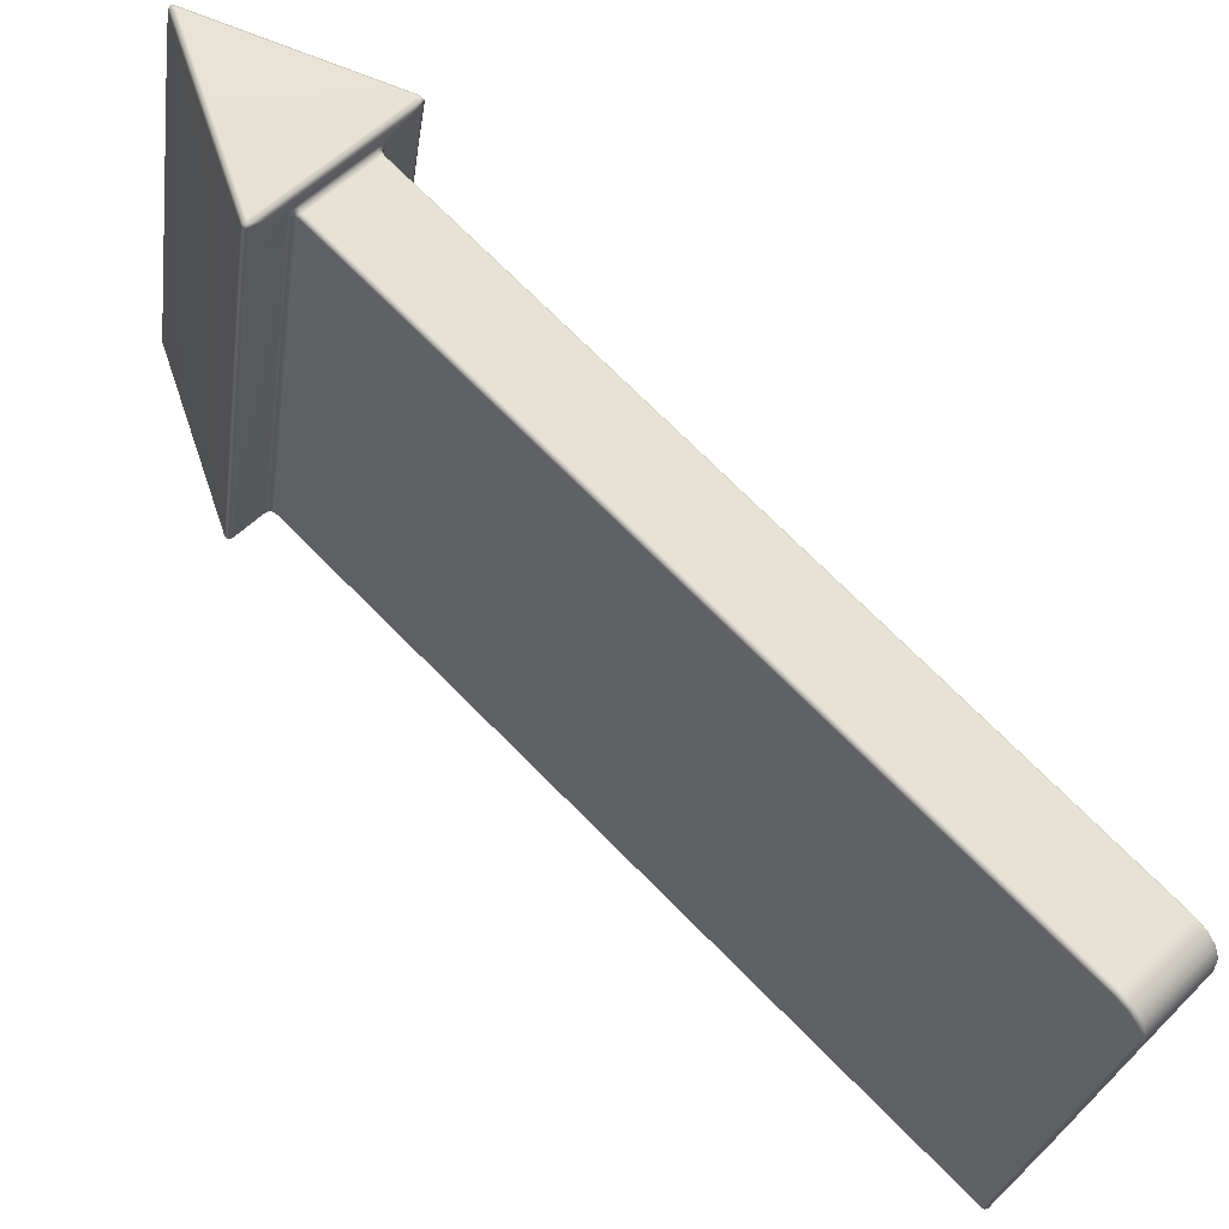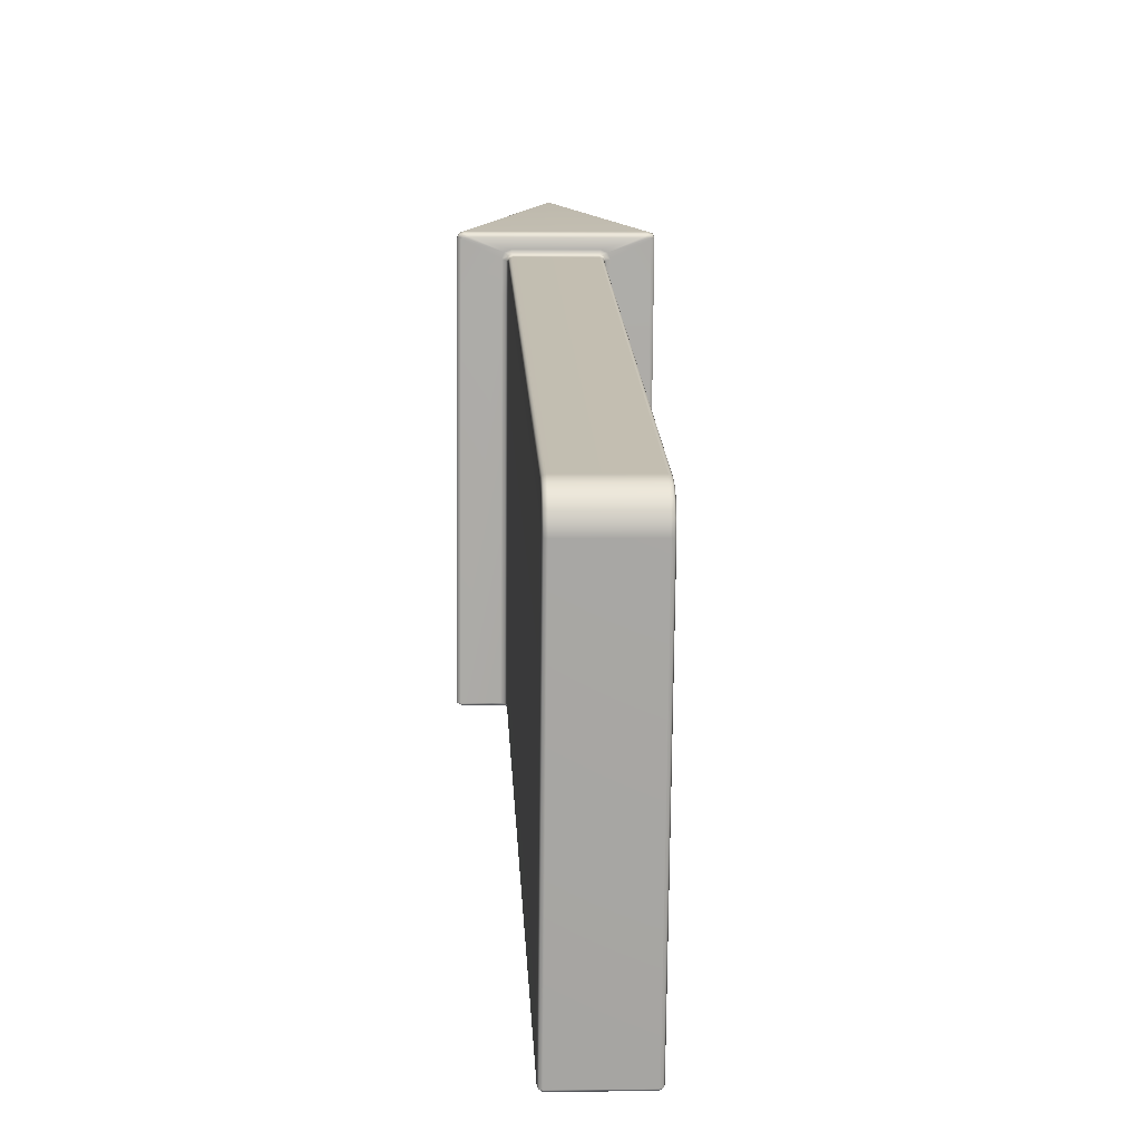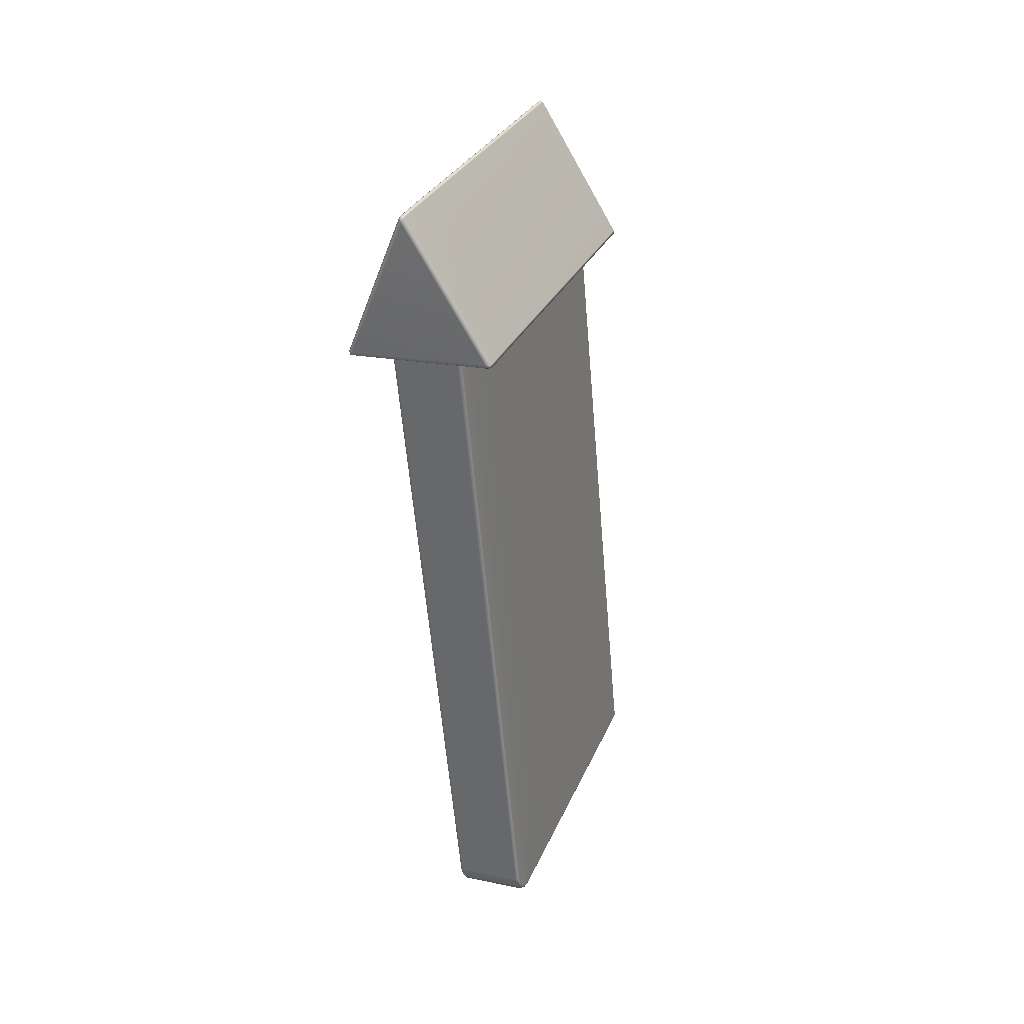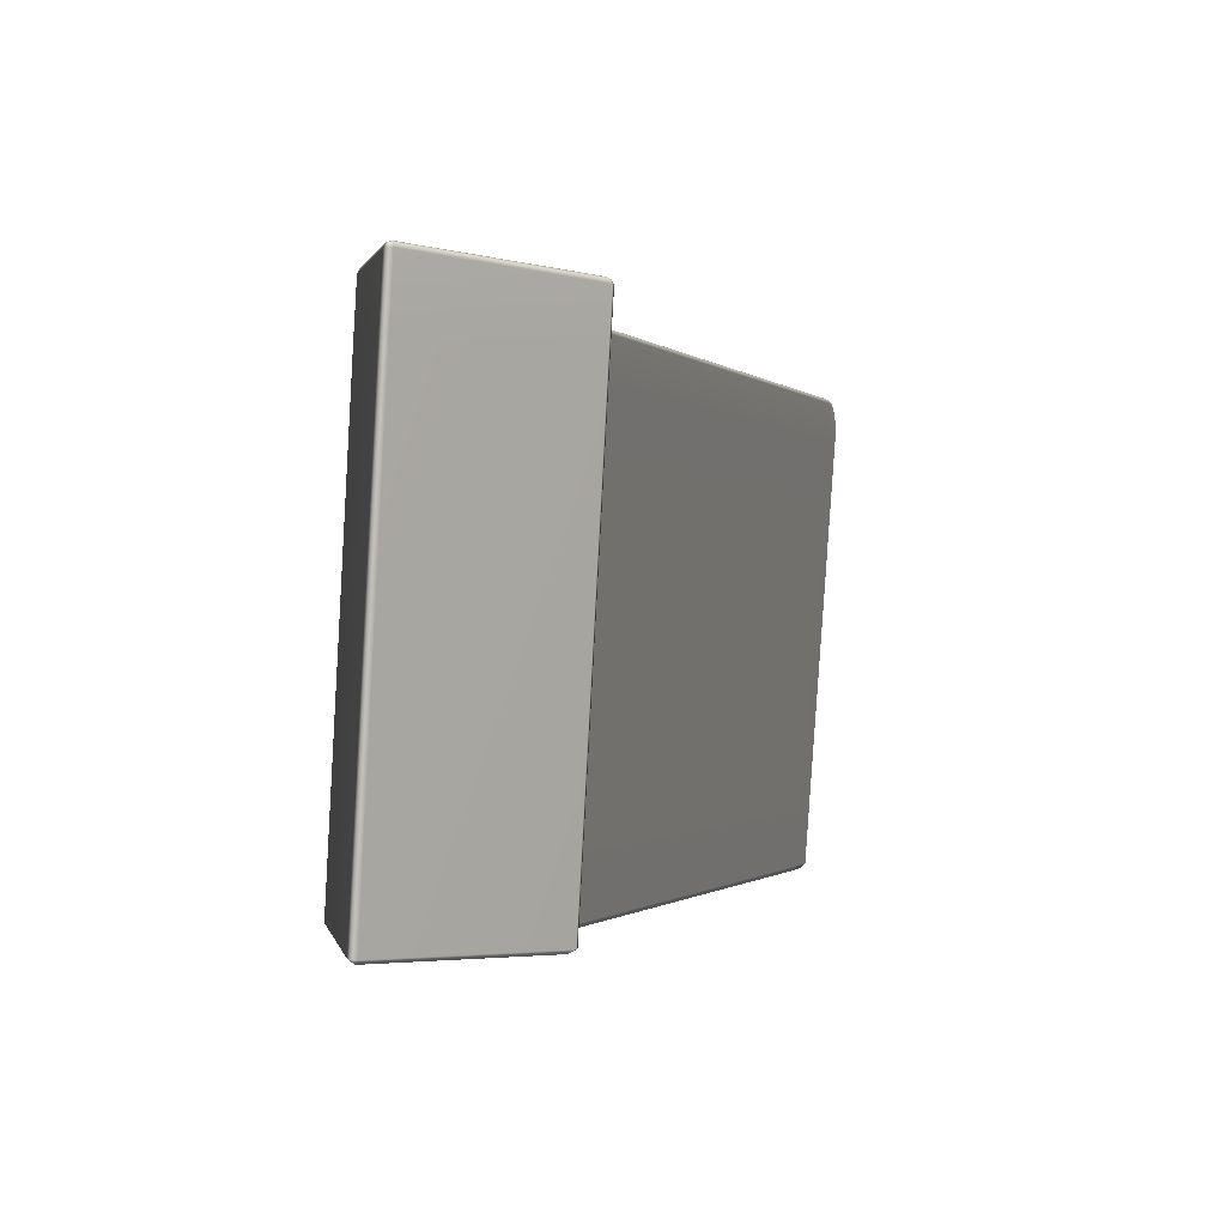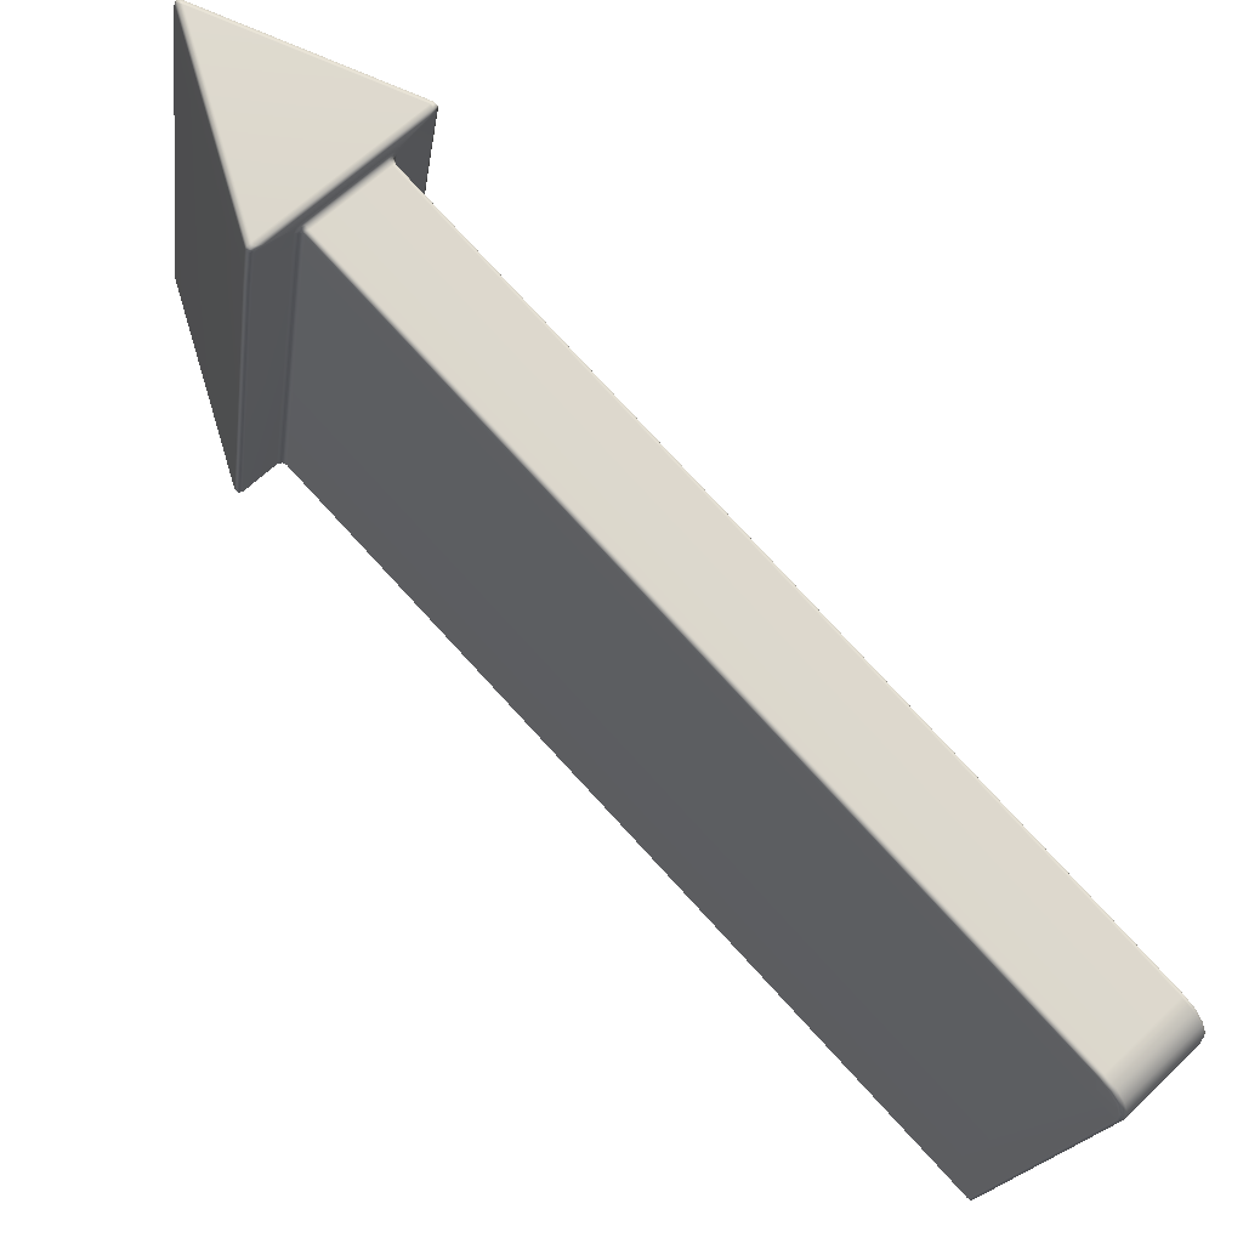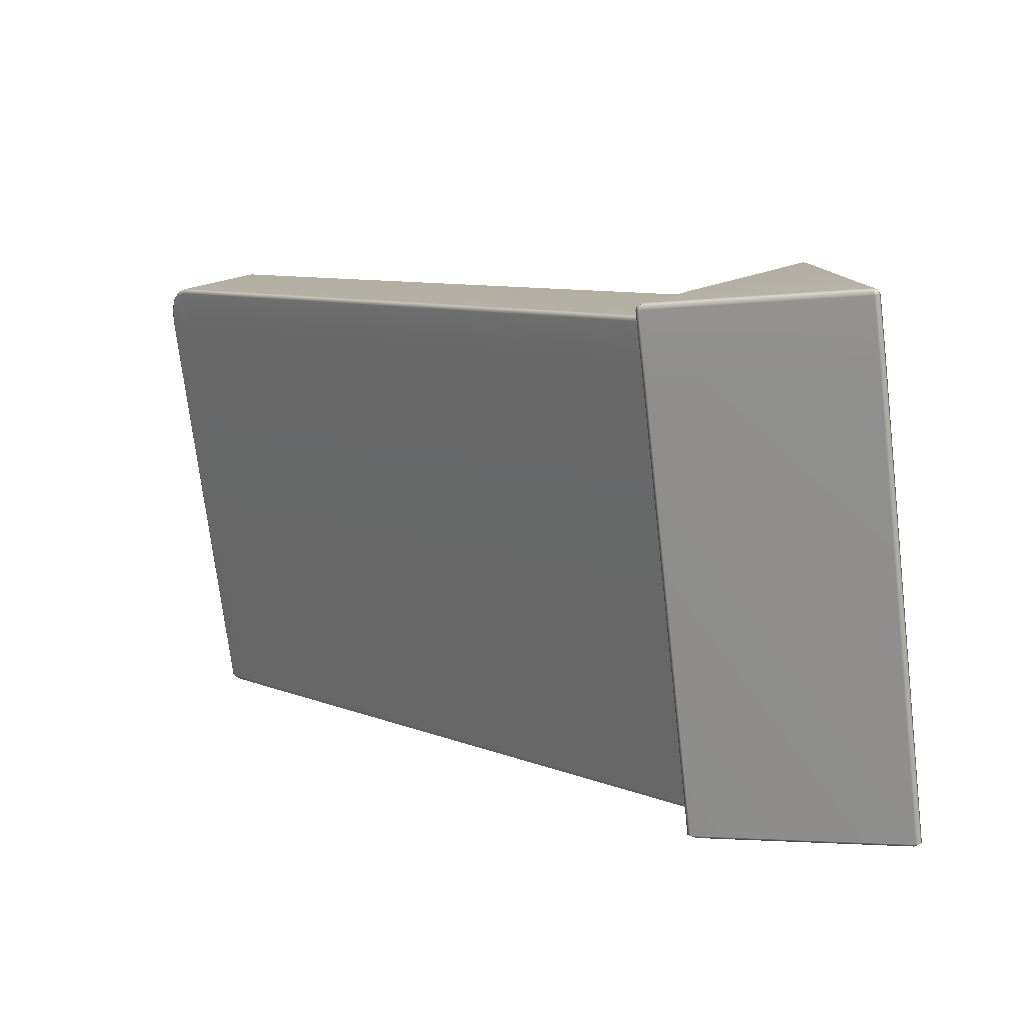
<metadata>
{"format":"obj","ext":"obj","renderer":"f3d","projection":"perspective","resolution":1024,"background":"white","views":[{"elev":53.7,"azim":133.6,"up":"+Y"},{"elev":2.7,"azim":177.3,"up":"+Y"},{"elev":19.1,"azim":-158.5,"up":"+Z"},{"elev":13.3,"azim":17.7,"up":"+Y"},{"elev":62.3,"azim":135.7,"up":"+Y"},{"elev":23.3,"azim":-37.0,"up":"+Y"}]}
</metadata>
<code>
g LM4_rigidWall011
v -23.49 6.098 25.61
v -23.49 6.038 25.54
v -23.52 6.093 25.59
v -23.45 6.093 25.59
v -23.45 10.18 24.85
v -23.49 10.18 24.87
v -22.52 5.663 23.78
v -22.58 5.621 23.78
v -22.52 5.654 23.74
v -22.52 9.744 23.03
v -23.45 10.74 24.74
v -23.49 10.74 24.76
v -23.49 10.77 24.74
v -23.46 10.77 24.71
v -22.52 10.3 22.93
v -22.54 10.34 22.92
v -22.54 10.33 22.88
v -22.52 9.735 22.99
v -22.52 10.3 22.88
v -22.56 9.731 22.97
v -22.56 10.28 22.87
v -22.59 10.29 22.86
v -22.56 5.651 23.72
v -22.58 5.621 23.78
v -22.96 5.654 23.72
v -23 5.621 23.78
v -22.95 9.729 22.97
v -23 5.65 23.7
v -23.04 5.616 23.76
v -23 9.725 22.95
v -23 10.07 22.88
v -22.95 10.09 22.9
v -23.02 10.12 22.88
v -22.98 10.15 22.89
v -23.06 10.13 22.87
v -22.66 10.29 22.86
v -23.05 10.18 22.88
v -23.92 10.13 22.87
v -23.92 10.18 22.88
v -22.59 10.33 22.88
v -22.54 10.34 22.92
v -23.99 10.15 22.89
v -23.96 10.12 22.88
v -24.31 10.29 22.86
v -24.02 10.09 22.9
v -23.98 10.07 22.88
v -24.02 9.729 22.97
v -23.98 9.725 22.95
v -24.02 5.654 23.72
v -23.97 5.65 23.7
v -23.98 5.621 23.78
v -23.93 5.616 23.76
v -24.39 5.621 23.78
v -24.41 5.651 23.72
v -24.45 5.654 23.74
v -24.42 9.731 22.97
v -24.42 10.28 22.87
v -24.45 9.735 22.99
v -24.39 10.29 22.86
v -24.45 10.3 22.88
v -24.45 5.663 23.78
v -24.39 5.621 23.78
v -23.49 6.038 25.54
v -23.52 6.093 25.59
v -24.45 9.744 23.03
v -24.43 10.33 22.88
v -23.52 10.18 24.85
v -23.49 6.098 25.61
v -23.49 10.18 24.87
v -24.45 10.3 22.93
v -23.52 10.74 24.74
v -23.49 10.74 24.76
v -23.49 10.77 24.74
v -23.51 10.77 24.71
v -24.44 10.34 22.92
v -24.39 10.33 22.88
v -24.44 10.34 22.92
v -22.58 10.36 22.91
v -24.39 10.36 22.91
v -23.49 10.77 24.66
v -23.46 10.77 24.71
v -23.51 10.77 24.71
v -23.49 10.77 24.74
v -23.04 5.616 23.76
v -23 5.65 23.7
v -23.02 5.64 23.65
v -23.06 5.605 23.71
v -23.06 3.654 15.51
v -23.02 9.714 22.9
v -23.02 7.728 14.53
v -23 9.725 22.95
v -23.02 3.709 15.5
v -23.06 3.581 15.18
v -23.02 10.06 22.84
v -23 10.07 22.88
v -23.02 3.625 15.17
v -23.03 3.612 15.14
v -23.03 7.669 14.18
v -23.02 7.673 14.21
v -23.02 7.804 14.2
v -23.03 7.809 14.17
v -23.02 7.922 14.25
v -23.03 7.939 14.22
v -23.02 8.014 14.33
v -23.03 8.041 14.31
v -23.02 8.069 14.45
v -23.03 8.099 14.44
v -23.03 10.09 22.84
v -23.02 10.12 22.88
v -23.06 8.111 14.44
v -23.06 10.1 22.83
v -23.06 10.13 22.87
v -23.91 10.1 22.83
v -23.92 10.13 22.87
v -23.96 10.12 22.88
v -23.91 8.111 14.44
v -23.94 10.09 22.84
v -23.98 10.07 22.88
v -23.96 10.06 22.84
v -23.98 9.725 22.95
v -23.94 8.099 14.44
v -23.96 9.714 22.9
v -23.97 5.65 23.7
v -23.96 8.069 14.45
v -23.96 7.728 14.53
v -23.95 5.64 23.65
v -23.93 5.616 23.76
v -23.92 5.605 23.71
v -23.91 3.654 15.51
v -23.96 3.709 15.5
v -23.91 3.581 15.18
v -23.96 8.014 14.33
v -23.94 8.041 14.31
v -23.96 3.625 15.17
v -23.94 3.612 15.14
v -23.94 7.669 14.18
v -23.96 7.673 14.21
v -23.96 7.804 14.2
v -23.94 7.809 14.17
v -23.96 7.922 14.25
v -23.94 7.939 14.22
v -23.91 8.052 14.31
v -23.91 7.946 14.21
v -23.94 7.939 14.22
v -23.06 8.052 14.31
v -23.06 7.946 14.21
v -23.03 7.939 14.22
v -23.91 7.811 14.16
v -23.94 7.809 14.17
v -23.06 7.811 14.16
v -23.03 7.809 14.17
v -23.91 7.667 14.16
v -23.94 7.669 14.18
v -23.06 7.667 14.16
v -23.03 7.669 14.18
v -23.91 3.607 15.13
v -23.94 3.612 15.14
v -23.91 3.581 15.18
v -23.06 3.581 15.18
v -23.06 3.607 15.13
v -23.03 3.612 15.14
g LM4_rigidWall011_0
f 3 2 1
f 2 4 1
f 1 4 5
f 6 1 5
f 4 2 7
f 2 8 7
f 7 8 9
f 4 7 10
f 5 4 10
f 6 5 11
f 12 6 11
f 13 12 11
f 14 13 11
f 11 5 15
f 11 15 14
f 5 10 15
f 15 16 14
f 16 15 17
f 10 7 18
f 7 9 18
f 15 10 19
f 15 19 17
f 10 18 19
f 18 9 20
f 19 18 21
f 18 20 21
f 17 19 22
f 19 21 22
f 9 23 20
f 23 9 24
f 25 23 24
f 26 25 24
f 20 23 27
f 23 25 27
f 28 25 26
f 29 28 26
f 28 30 25
f 30 27 25
f 27 30 31
f 20 27 32
f 32 27 31
f 21 20 32
f 31 33 32
f 21 32 34
f 33 34 32
f 22 21 34
f 33 35 34
f 22 34 36
f 17 22 36
f 35 37 34
f 34 37 36
f 37 35 38
f 39 37 38
f 36 37 39
f 40 17 36
f 41 17 40
f 39 38 42
f 38 43 42
f 44 36 39
f 40 36 44
f 39 42 44
f 42 43 45
f 43 46 45
f 47 45 46
f 48 47 46
f 47 48 49
f 48 50 49
f 49 50 51
f 50 52 51
f 49 51 53
f 54 49 53
f 49 54 47
f 55 54 53
f 54 56 47
f 47 56 45
f 54 55 56
f 45 57 42
f 56 57 45
f 55 58 56
f 56 58 57
f 57 59 42
f 42 59 44
f 57 60 59
f 58 60 57
f 55 61 58
f 62 61 55
f 62 63 61
f 63 64 61
f 61 65 58
f 61 64 65
f 58 65 60
f 59 66 44
f 60 66 59
f 64 67 65
f 64 68 67
f 68 69 67
f 65 70 60
f 65 67 70
f 60 70 66
f 67 69 71
f 67 71 70
f 69 72 71
f 72 73 71
f 73 74 71
f 70 71 74
f 75 70 74
f 70 75 66
f 66 76 44
f 76 40 44
f 66 77 76
f 78 40 76
f 78 41 40
f 77 79 76
f 79 78 76
f 41 78 80
f 80 78 79
f 79 77 80
f 81 41 80
f 77 82 80
f 83 81 80
f 82 83 80
g LM4_rigidWall011_1
f 86 85 84
f 87 86 84
f 87 88 86
f 86 89 85
f 90 89 86
f 89 91 85
f 88 92 86
f 92 90 86
f 88 93 92
f 91 89 94
f 95 91 94
f 93 96 92
f 96 93 97
f 96 97 98
f 92 96 99
f 99 96 98
f 90 92 99
f 100 99 98
f 90 99 100
f 101 100 98
f 102 100 101
f 90 100 102
f 103 102 101
f 104 102 103
f 104 90 102
f 105 104 103
f 104 106 90
f 90 106 89
f 106 94 89
f 106 104 107
f 106 107 94
f 104 105 107
f 107 108 94
f 94 108 95
f 108 109 95
f 107 110 108
f 107 105 110
f 108 111 109
f 110 111 108
f 111 112 109
f 112 111 113
f 114 112 113
f 114 113 115
f 113 111 116
f 111 110 116
f 113 117 115
f 113 116 117
f 115 117 118
f 117 119 118
f 120 118 119
f 116 121 117
f 117 121 119
f 122 120 119
f 120 122 123
f 121 124 119
f 119 124 122
f 124 125 122
f 122 126 123
f 122 125 126
f 123 126 127
f 126 128 127
f 129 128 126
f 130 129 126
f 125 130 126
f 131 129 130
f 132 124 121
f 124 132 125
f 133 121 116
f 133 132 121
f 134 131 130
f 131 134 135
f 135 134 136
f 134 130 137
f 134 137 136
f 130 125 137
f 137 138 136
f 137 125 138
f 138 139 136
f 138 125 140
f 138 140 139
f 125 132 140
f 140 141 139
f 140 132 141
f 132 133 141
f 142 133 116
f 116 110 142
f 133 142 143
f 144 133 143
f 110 145 142
f 142 145 143
f 105 145 110
f 145 105 146
f 145 146 143
f 105 147 146
f 144 143 148
f 143 146 148
f 149 144 148
f 146 147 150
f 146 150 148
f 147 151 150
f 149 148 152
f 148 150 152
f 153 149 152
f 150 151 154
f 150 154 152
f 151 155 154
f 153 152 156
f 152 154 156
f 157 153 156
f 157 156 158
f 158 156 159
f 154 155 160
f 154 160 156
f 156 160 159
f 155 161 160
f 160 161 159

</code>
